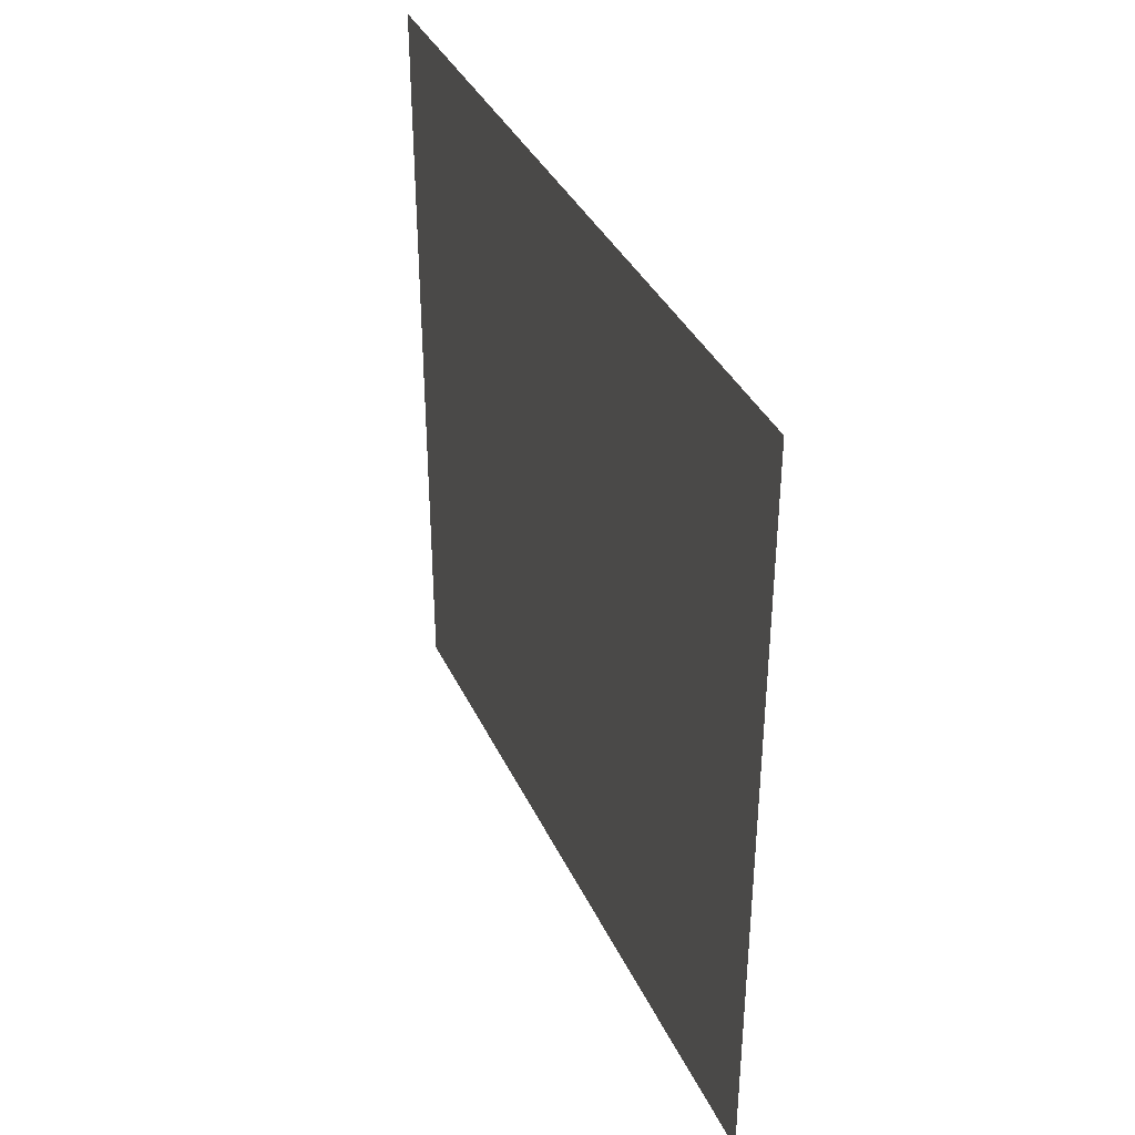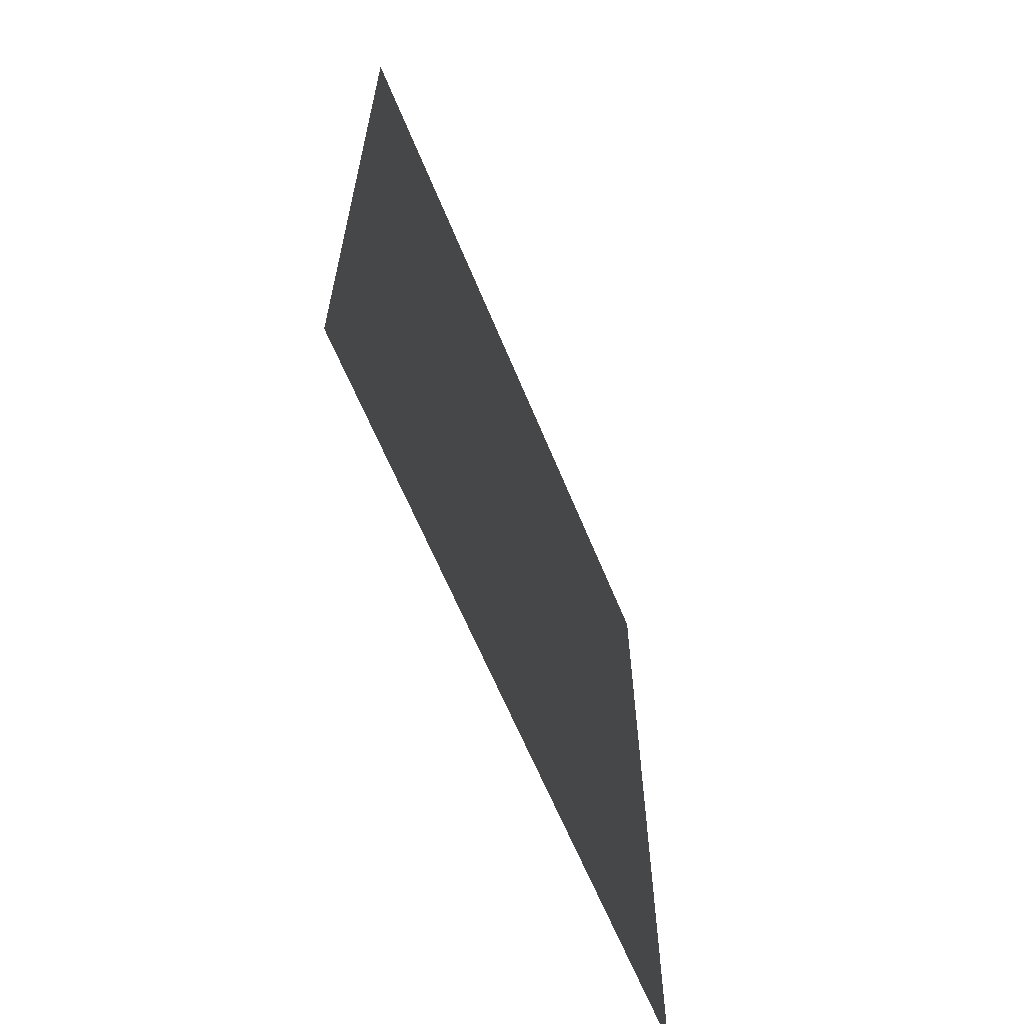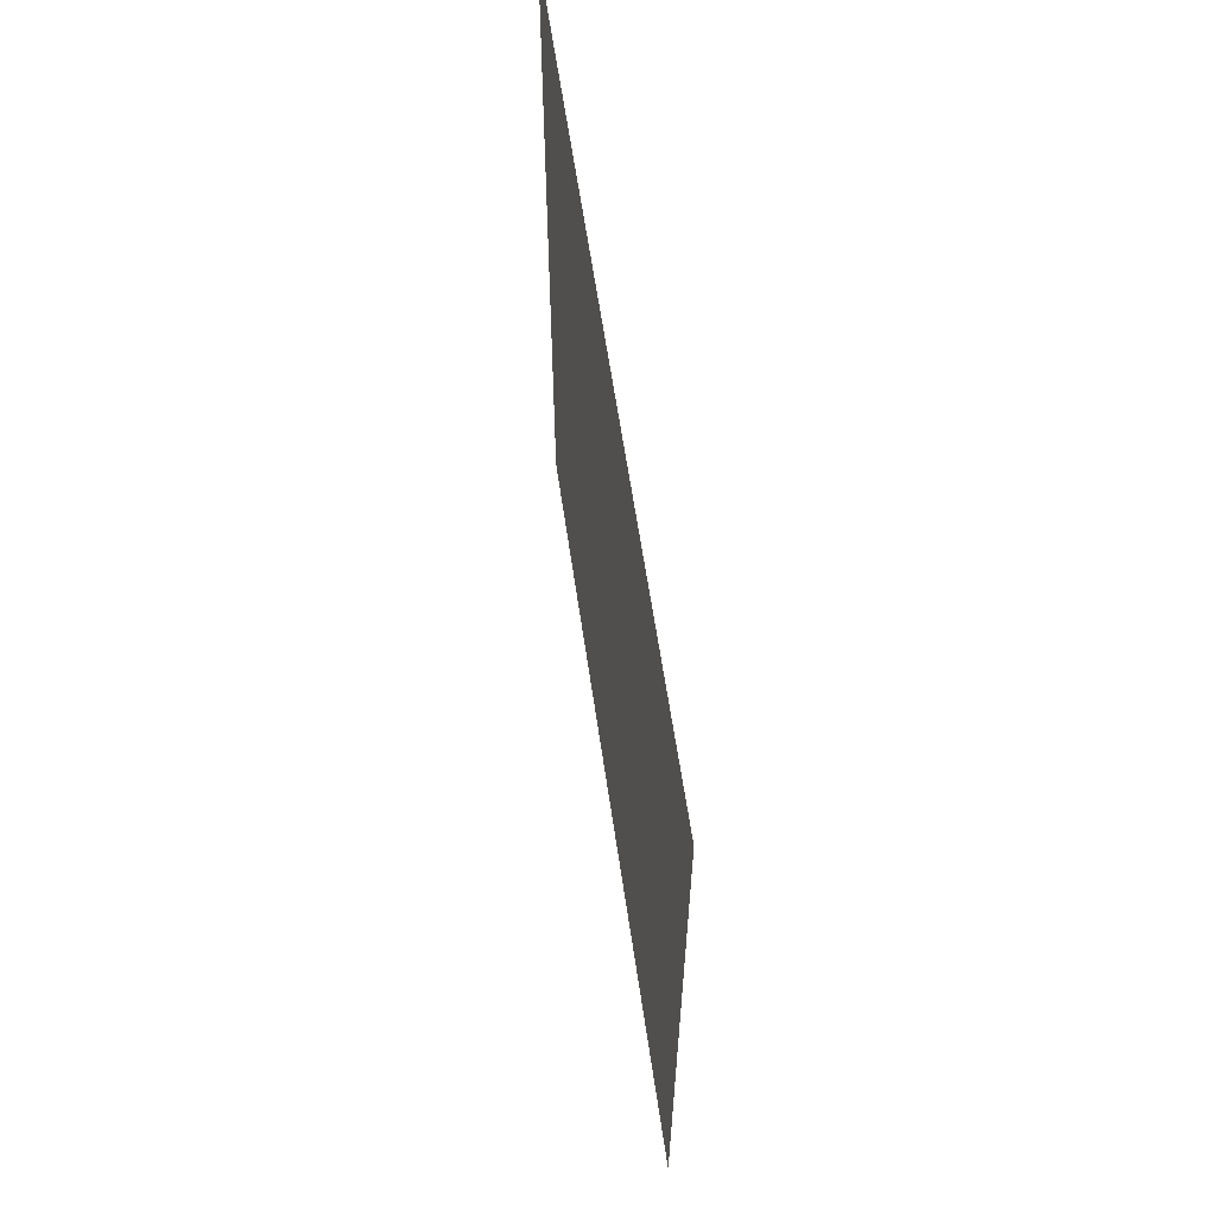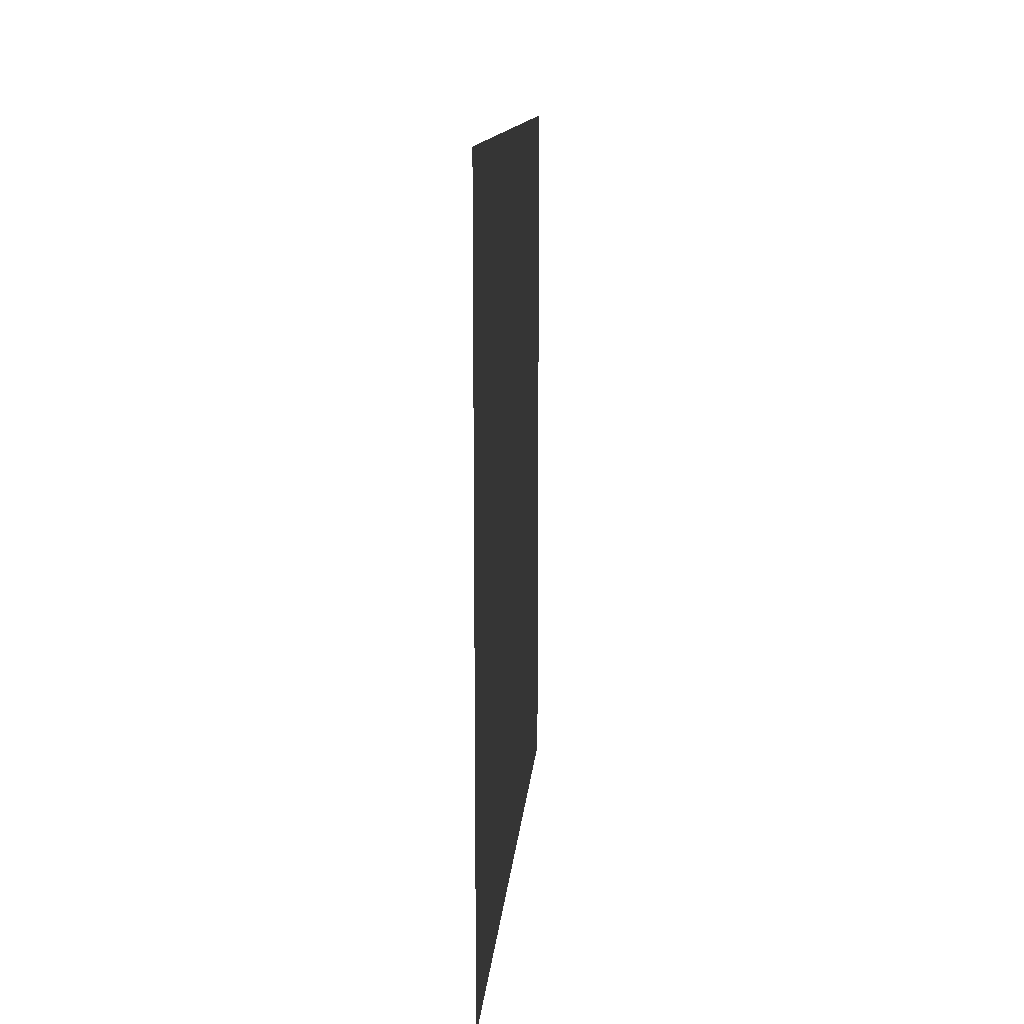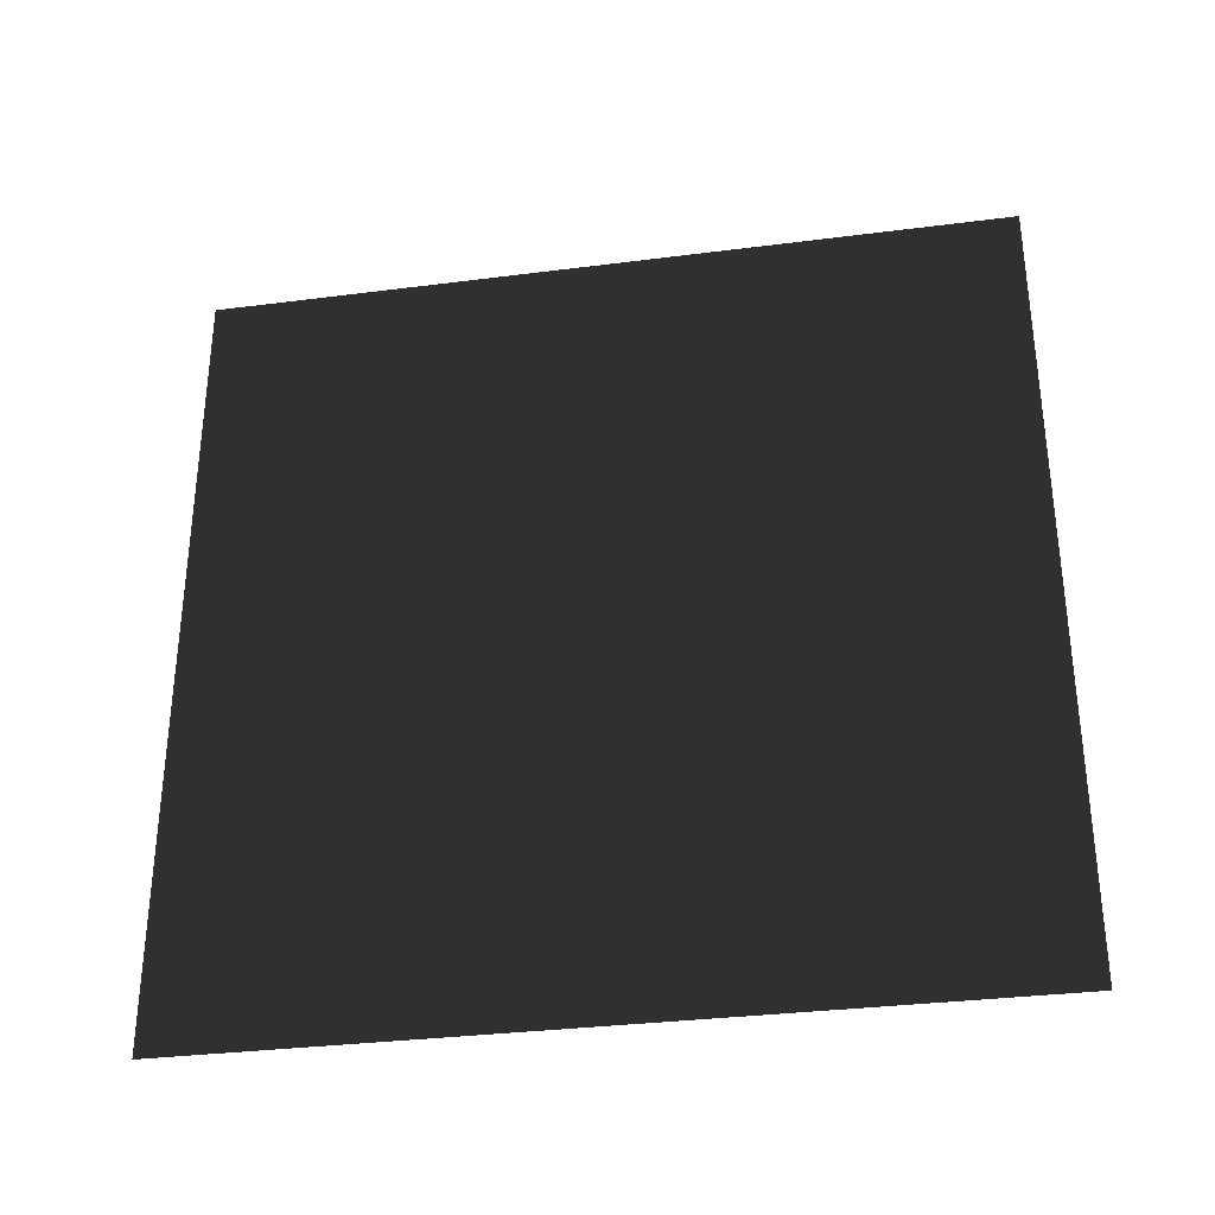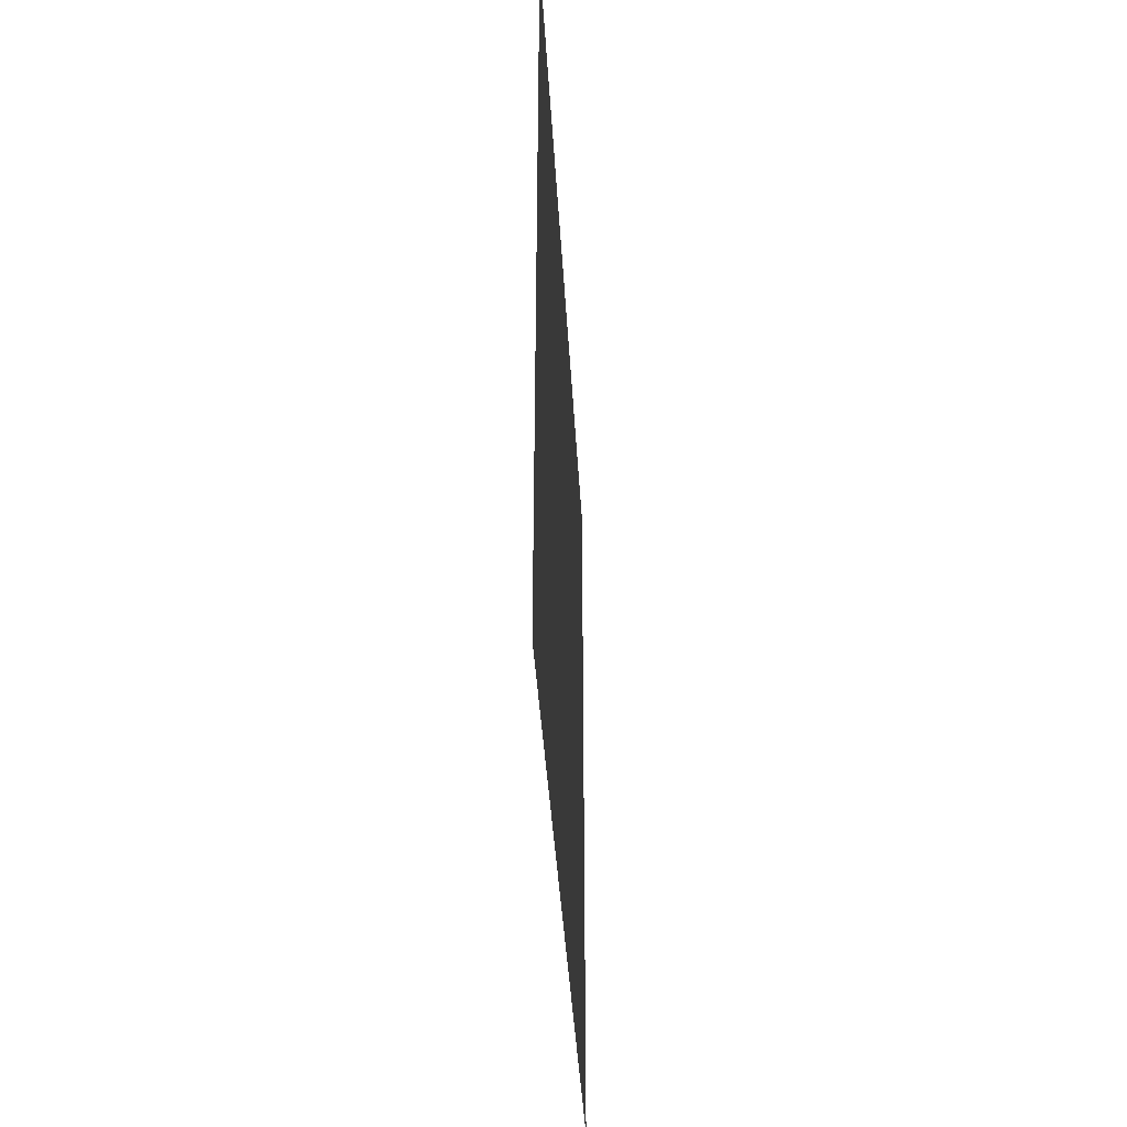
<metadata>
{"format":"obj","ext":"obj","renderer":"f3d","projection":"perspective","resolution":1024,"background":"white","views":[{"elev":37.3,"azim":-23.0,"up":"+Z"},{"elev":-62.9,"azim":22.2,"up":"+Y"},{"elev":61.8,"azim":171.7,"up":"+Z"},{"elev":12.7,"azim":-175.3,"up":"+Y"},{"elev":-32.7,"azim":-79.9,"up":"+Y"},{"elev":-39.5,"azim":3.2,"up":"+Z"}]}
</metadata>
<code>
v -2.346e-06 3 6.144e-06
v 5.928e-07 -5.538e-07 3
v 8.132e-07 3 3
v -2.566e-06 -1.129e-07 6.148e-06
g wall25_8701_1064
f 1 3 2
f 2 4 1

</code>
